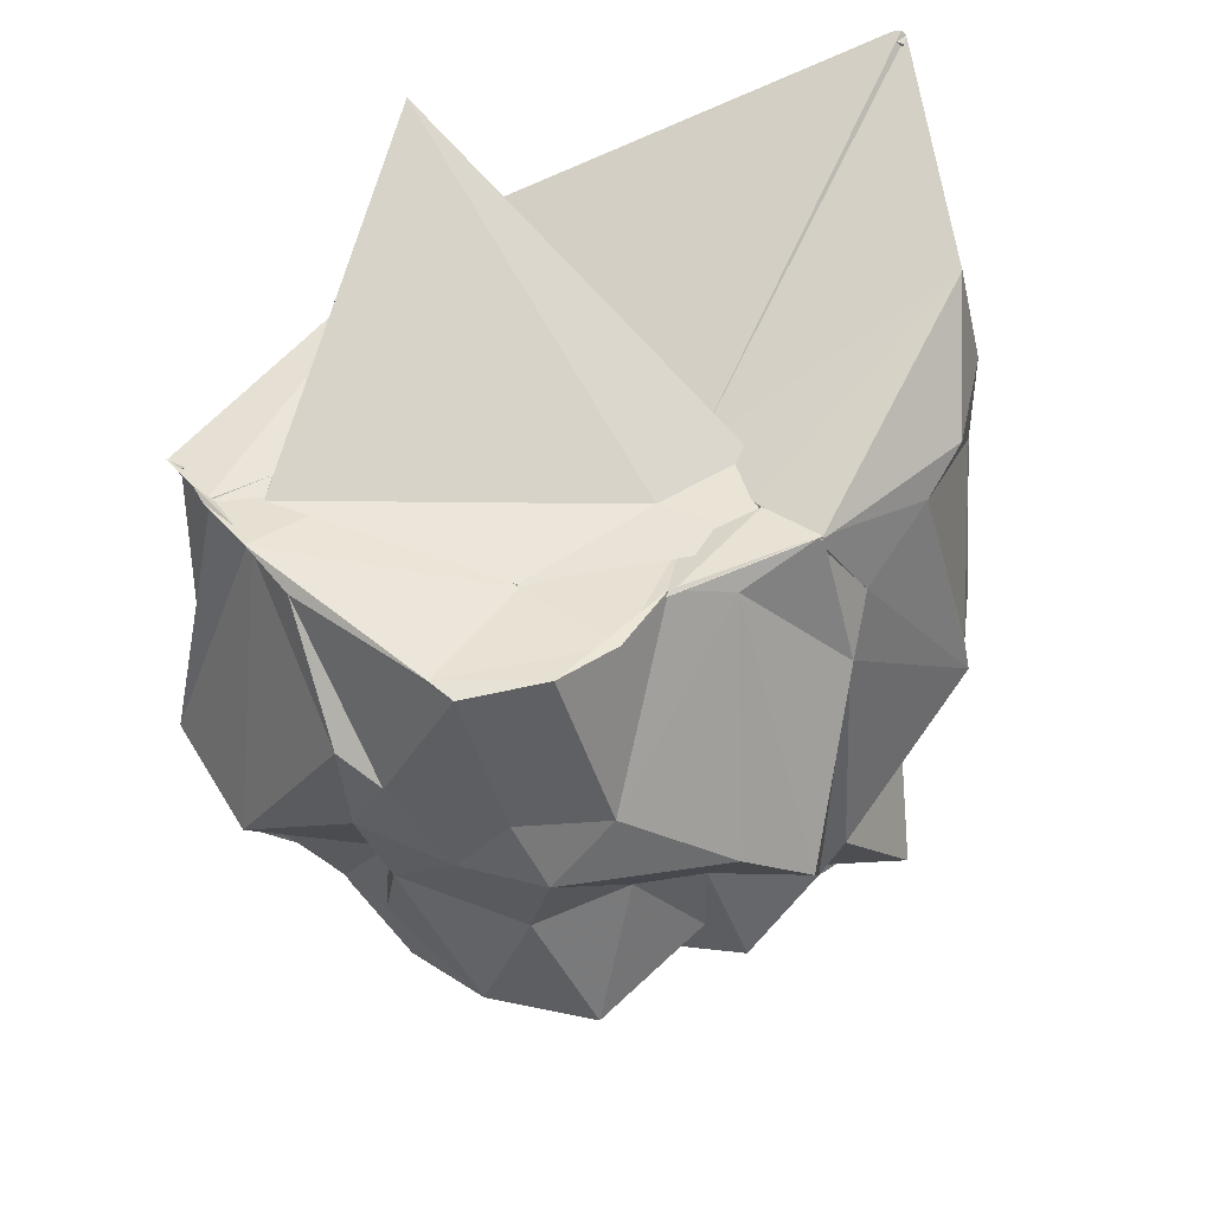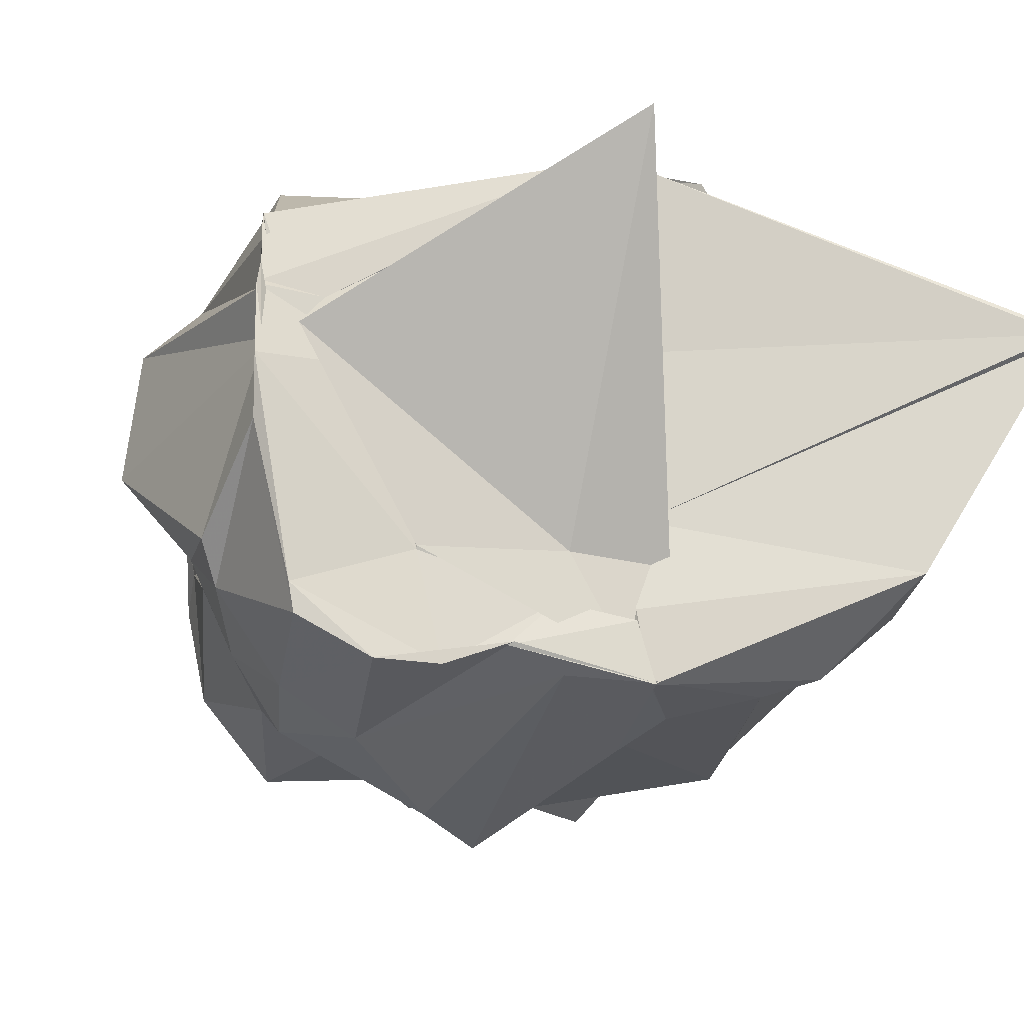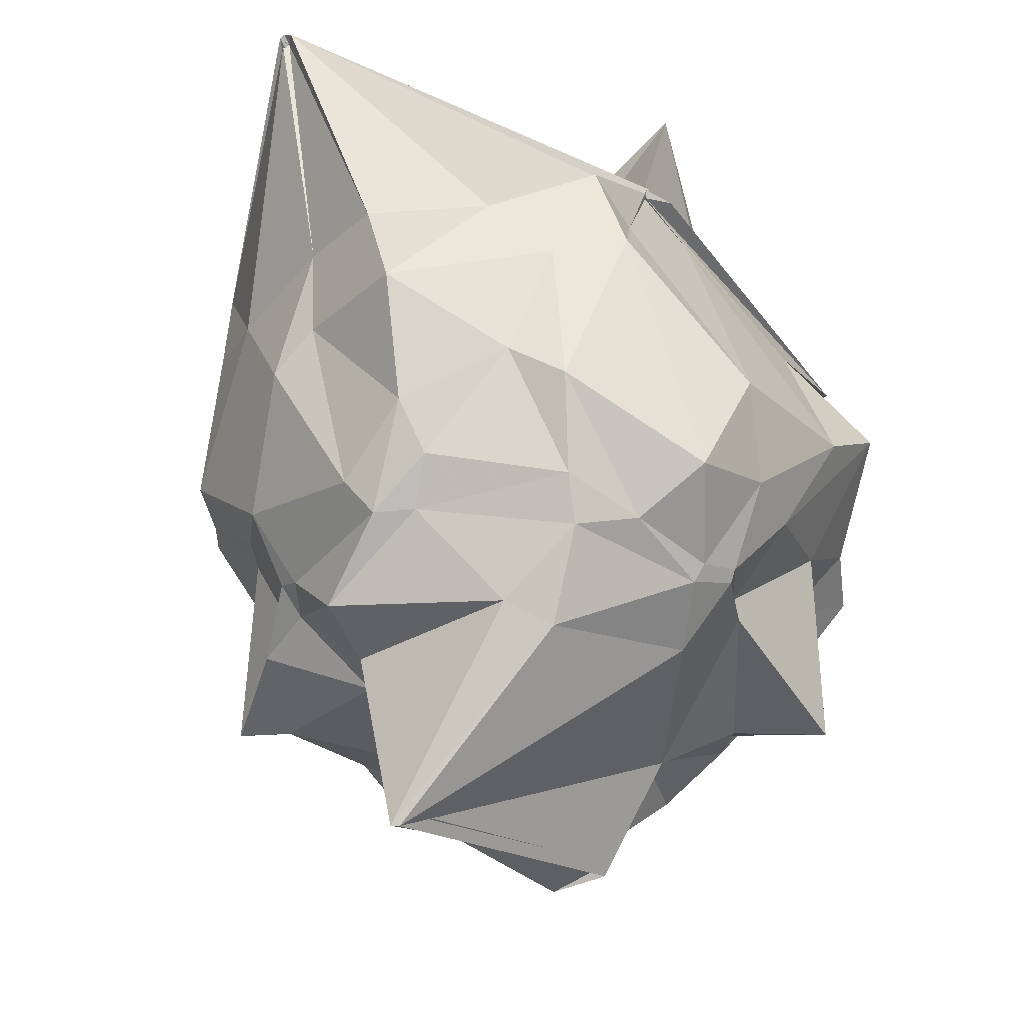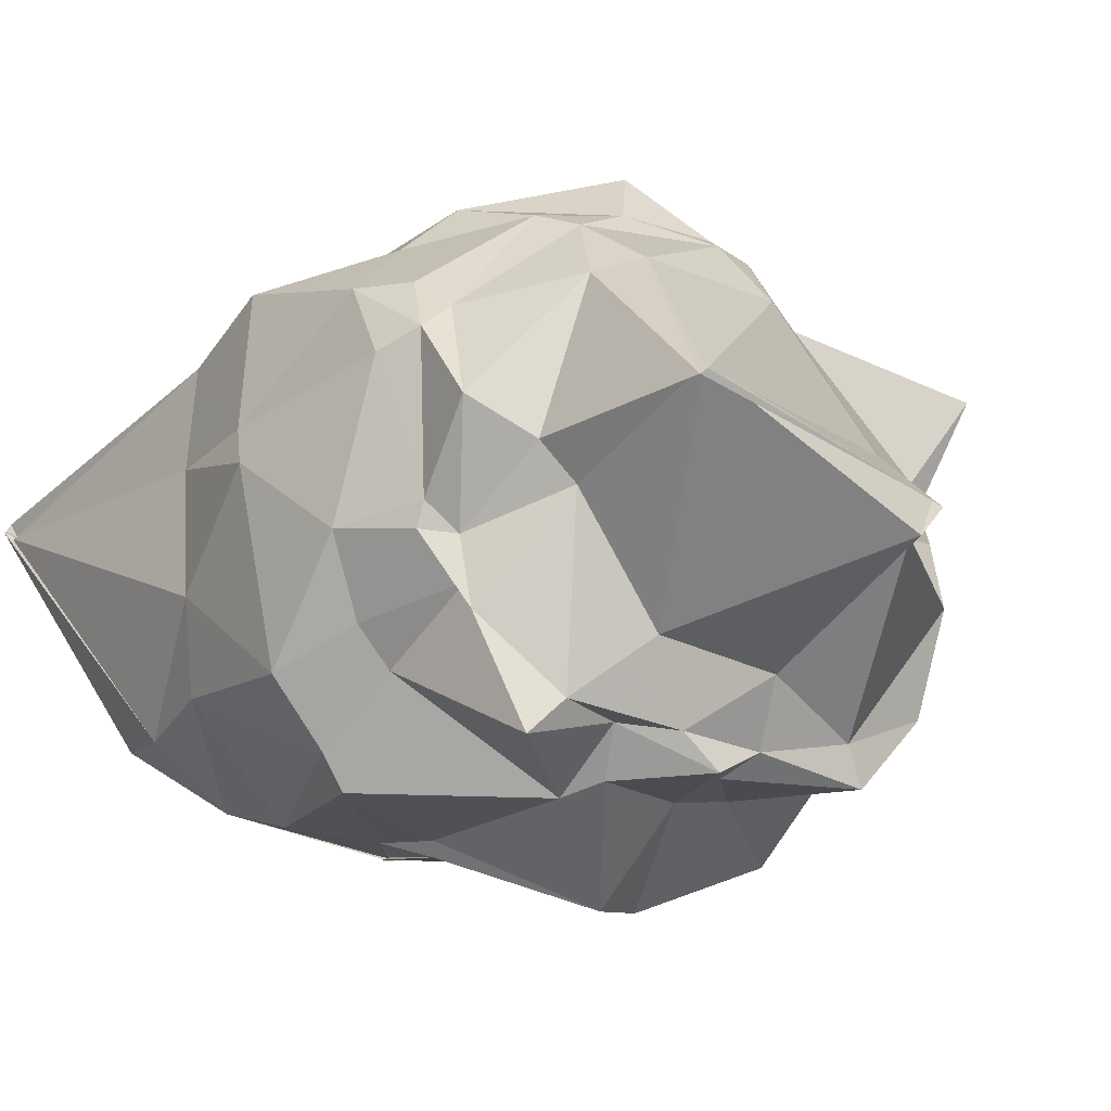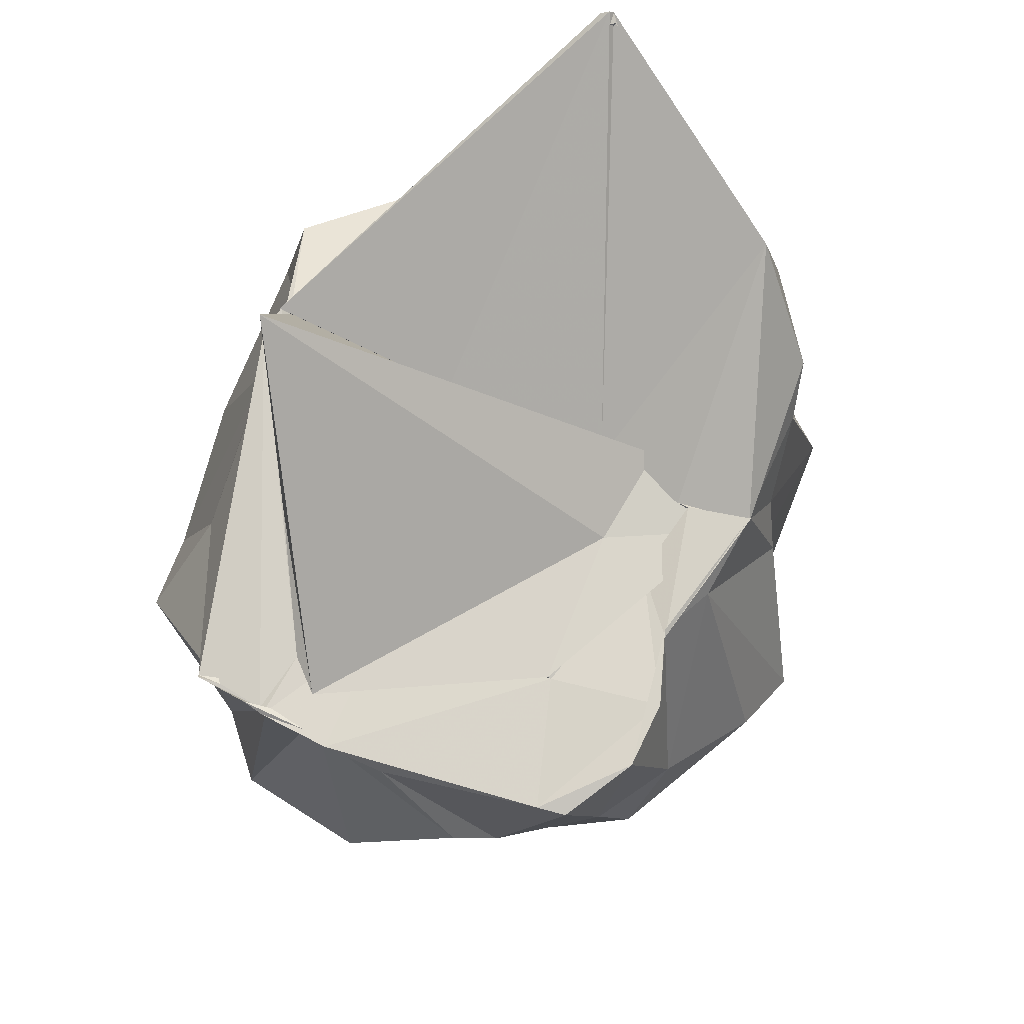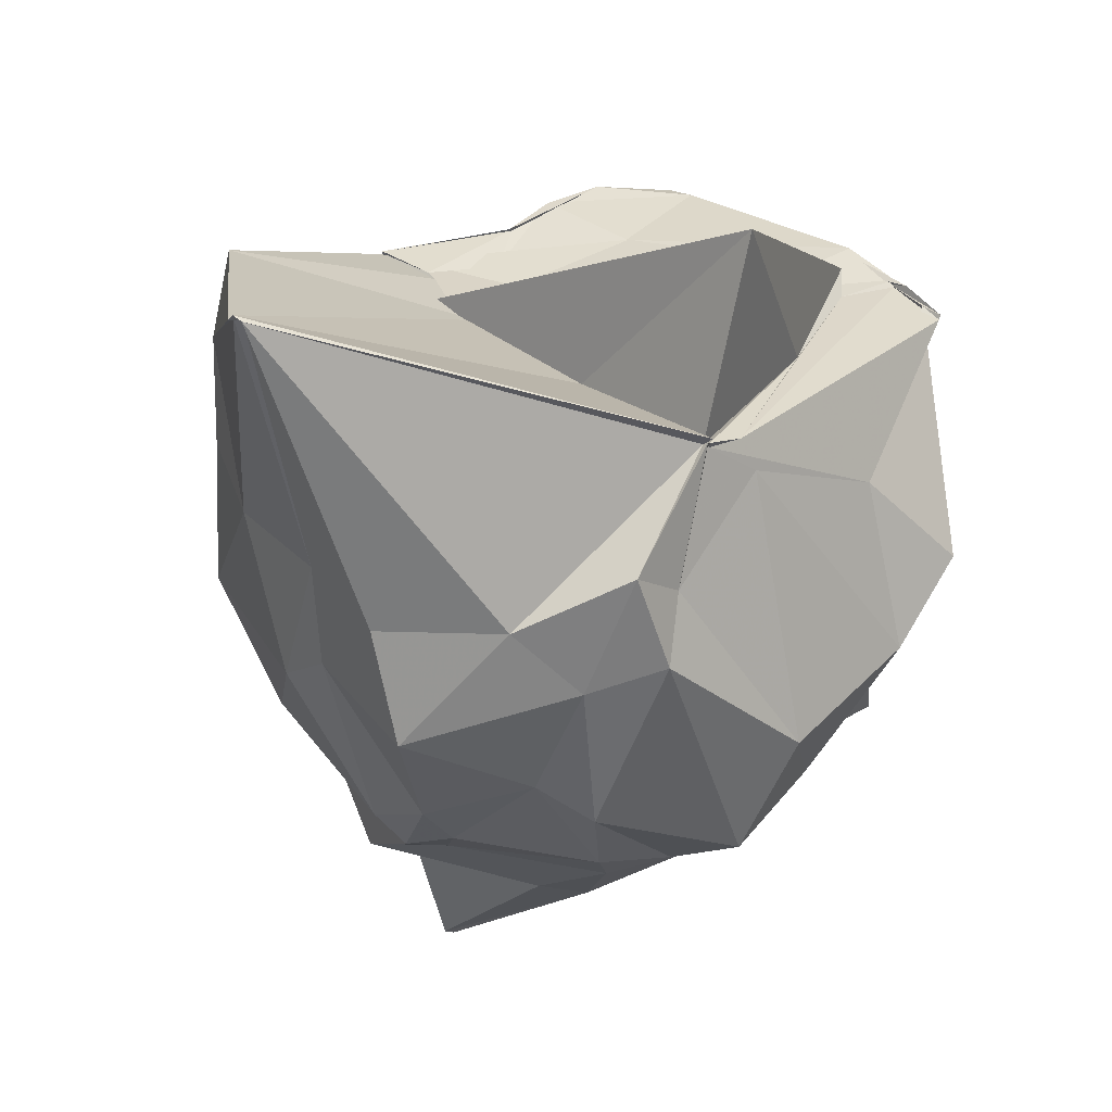
<metadata>
{"format":"obj","ext":"obj","renderer":"f3d","projection":"perspective","resolution":1024,"background":"white","views":[{"elev":45.8,"azim":-36.3,"up":"+Z"},{"elev":-18.6,"azim":-20.9,"up":"+Y"},{"elev":-39.8,"azim":141.5,"up":"+Z"},{"elev":-22.1,"azim":149.3,"up":"+Y"},{"elev":76.3,"azim":-63.5,"up":"+Z"},{"elev":31.8,"azim":144.3,"up":"+Z"}]}
</metadata>
<code>
v -1.565 -0.4634 0.9718
v -2.033 -0.1748 -1.307
v 0.02791 0.2913 1.614
v 0.008588 0.3077 1.622
v 0.03309 0.3537 1.627
v -1.318 0.97 1.03
v -1.325 0.9877 1.046
v -1.334 0.9771 1.026
v -1.331 0.9867 1.023
v -2.686 0.6381 0.9526
v -2.694 0.6364 0.9685
v -2.704 0.4375 1.004
v -2.696 0.1205 1.013
v -2.706 -0.1252 0.9795
v -2.551 -0.7908 0.9868
v -2.286 -0.9259 1.022
v -1.784 -0.8183 1.012
v -1.265 -0.9171 1.02
v -1.292 -0.9059 1.002
v -1.291 -0.9116 1.016
v -0.6345 -0.8431 1.012
v -0.3632 -0.6062 1.059
v -0.2274 0.2391 0.5786
v -0.2277 0.6071 0.517
v -0.575 0.9129 0.5345
v -0.9172 1.148 0.742
v -1.119 1.111 0.6048
v -1.538 0.9871 0.8654
v -2.107 0.9431 0.6043
v -2.682 0.5511 0.9748
v -2.697 0.3513 0.9814
v -2.644 0.1773 0.9807
v -2.769 -0.4373 0.5783
v -2.69 -0.5795 0.4906
v -2.436 -0.8903 0.4302
v -2.15 -1.047 0.4094
v -1.578 -0.8994 0.9426
v -1.206 -1.039 0.5223
v -1.096 -0.9561 0.7143
v -0.8104 -0.8951 0.8966
v -0.3266 -0.5713 0.6571
v -0.242 -0.2433 0.5557
v -0.2447 0.2457 0.182
v -0.2457 0.7245 0.1107
v -0.7699 1.059 0.2959
v -1.012 1.209 0.3898
v -1.542 1.28 -0.09601
v -2.126 1.143 0.0007774
v -2.434 1.067 0.2409
v -2.667 0.6296 0.03147
v -2.874 0.4332 -0.004964
v -2.918 -0.03089 -0.07357
v -2.695 -0.3743 0.1331
v -2.534 -0.7167 0.1441
v -2.364 -0.9926 0.1842
v -1.805 -1.243 0.1548
v -1.551 -1.313 -0.03006
v -1.18 -0.9954 0.4718
v -0.643 -1.007 0.1008
v -0.5503 -0.8847 0.07786
v -0.3393 -0.668 0.03212
v -0.2018 0.063 0.05776
v -0.4135 0.5971 -0.3281
v -0.6806 0.9014 -0.1428
v -0.8348 1.041 -0.2739
v -1.365 1.191 -0.5287
v -1.718 1.123 -0.3909
v -1.971 0.9893 -0.377
v -2.356 0.7493 -0.2146
v -2.516 0.4435 -0.2296
v -2.708 0.1363 -0.3836
v -2.521 -0.2836 -0.1942
v -2.553 -0.3572 -0.2505
v -2.318 -0.8122 -0.2261
v -1.973 -0.902 -0.1783
v -1.713 -0.9654 -0.2478
v -1.272 -1.033 -0.5141
v -1.19 -1.064 -0.3689
v -0.6451 -0.677 -0.2103
v -0.517 -0.5416 -0.2228
v -0.3632 -0.2824 -0.3333
v -0.4068 0.2811 -0.5223
v -0.5494 0.5796 -0.5059
v -0.9587 0.9022 -0.5975
v -1.256 0.9428 -0.6834
v -1.592 0.9204 -0.7178
v -1.752 0.9179 -0.6632
v -1.933 0.7182 -0.5975
v -2.607 0.5038 -0.8207
v -2.471 0.08802 -0.6593
v -2.526 0.03311 -0.6569
v -2.491 -0.1816 -0.6506
v -2.426 -0.6768 -0.6783
v -2.157 -0.9701 -0.7024
v -1.707 -0.9591 -0.5322
v -1.564 -1.019 -0.7419
v -1.225 -0.8805 -0.6507
v -0.8357 -1.018 -0.7664
v -0.7075 -0.4864 -0.5962
v -0.5466 -0.3253 -0.5651
v -0.5505 -0.237 -0.6034
v -0.4985 0.3413 -0.6586
v 0.05882 0.3132 1.624
v 0.04755 0.3252 1.642
v -1.333 1.004 1.062
v -1.332 0.9844 1.045
v -1.321 1.003 1.05
v -1.438 1.019 1.036
v -2.696 0.3777 0.9789
v -2.716 0.3566 0.9953
v -2.721 0.09436 1.023
v -2.573 -0.6878 0.9976
v -2.043 -0.923 1.017
v -1.806 -0.8305 1.002
v -1.268 -0.9219 1.021
v -1.279 -0.922 1.006
v -0.4159 -0.5419 1.405
v -1.288 -0.3199 0.97
v -1.303 0.3108 0.9755
v -1.324 0.9646 1.026
v -2.002 0.6431 1.006
v -2.47 0.3421 0.9897
v -2.23 0.1124 0.9867
v -2.129 -0.5237 0.9864
v -1.61 -0.6482 0.9671
v -1.328 -0.6951 1.004
v -1.328 -0.6528 0.9935
v -1.201 -0.493 1.005
v -1.551 0.8993 1.719
v -2.572 0.2214 1.029
v -2.128 -0.5111 0.9907
v -1.35 -0.8464 0.9889
v -0.6128 0.4457 -0.6526
v -1.052 0.8247 -0.7402
v -1.583 0.8711 -0.7763
v -1.763 0.8824 -0.6995
v -1.977 0.6951 -0.6613
v -2.412 0.1855 -0.7251
v -2.522 -0.004382 -0.6741
v -2.472 -0.2979 -0.7966
v -2.082 -0.8344 -0.7388
v -1.775 -0.8945 -0.6679
v -1.424 -0.903 -0.7477
v -0.9777 -0.8776 -0.7693
v -0.6798 -0.6108 -0.6882
v -0.6566 -0.3501 -0.6494
v -0.5367 0.02163 -0.8777
v -0.9604 0.5254 -0.9518
v -1.136 0.5939 -1.022
v -1.721 0.6429 -0.8935
v -2.071 0.1187 -0.9776
v -2.178 -0.08025 -0.8306
v -1.9 -0.349 -1.351
v -1.736 -0.6802 -0.8273
v -1.258 -0.6462 -0.8695
v -0.9145 -0.2317 -0.9404
v -0.7781 -0.105 -0.9366
v -0.9464 -0.1111 -1.596
v -0.9709 -0.08813 -1.599
v -2.047 -0.2109 -1.343
v -1.908 -0.3576 -1.397
v -0.9905 -0.0505 -1.555
f 3 23 4
f 4 23 24
f 4 24 5
f 5 24 25
f 5 25 6
f 6 25 26
f 6 26 7
f 7 26 27
f 7 27 8
f 8 27 28
f 8 28 9
f 9 28 29
f 9 29 10
f 10 29 30
f 10 30 11
f 11 30 31
f 11 31 12
f 12 31 32
f 12 32 13
f 13 32 33
f 13 33 14
f 14 33 34
f 14 34 15
f 15 34 35
f 15 35 16
f 16 35 36
f 16 36 17
f 17 36 37
f 17 37 18
f 18 37 38
f 18 38 19
f 19 38 39
f 19 39 20
f 20 39 40
f 20 40 21
f 21 40 41
f 21 41 22
f 22 41 42
f 22 42 3
f 3 42 23
f 23 43 24
f 24 43 44
f 24 44 25
f 25 44 45
f 25 45 26
f 26 45 46
f 26 46 27
f 27 46 47
f 27 47 28
f 28 47 48
f 28 48 29
f 29 48 49
f 29 49 30
f 30 49 50
f 30 50 31
f 31 50 51
f 31 51 32
f 32 51 52
f 32 52 33
f 33 52 53
f 33 53 34
f 34 53 54
f 34 54 35
f 35 54 55
f 35 55 36
f 36 55 56
f 36 56 37
f 37 56 57
f 37 57 38
f 38 57 58
f 38 58 39
f 39 58 59
f 39 59 40
f 40 59 60
f 40 60 41
f 41 60 61
f 41 61 42
f 42 61 62
f 42 62 23
f 23 62 43
f 43 63 44
f 44 63 64
f 44 64 45
f 45 64 65
f 45 65 46
f 46 65 66
f 46 66 47
f 47 66 67
f 47 67 48
f 48 67 68
f 48 68 49
f 49 68 69
f 49 69 50
f 50 69 70
f 50 70 51
f 51 70 71
f 51 71 52
f 52 71 72
f 52 72 53
f 53 72 73
f 53 73 54
f 54 73 74
f 54 74 55
f 55 74 75
f 55 75 56
f 56 75 76
f 56 76 57
f 57 76 77
f 57 77 58
f 58 77 78
f 58 78 59
f 59 78 79
f 59 79 60
f 60 79 80
f 60 80 61
f 61 80 81
f 61 81 62
f 62 81 82
f 62 82 43
f 43 82 63
f 63 83 64
f 64 83 84
f 64 84 65
f 65 84 85
f 65 85 66
f 66 85 86
f 66 86 67
f 67 86 87
f 67 87 68
f 68 87 88
f 68 88 69
f 69 88 89
f 69 89 70
f 70 89 90
f 70 90 71
f 71 90 91
f 71 91 72
f 72 91 92
f 72 92 73
f 73 92 93
f 73 93 74
f 74 93 94
f 74 94 75
f 75 94 95
f 75 95 76
f 76 95 96
f 76 96 77
f 77 96 97
f 77 97 78
f 78 97 98
f 78 98 79
f 79 98 99
f 79 99 80
f 80 99 100
f 80 100 81
f 81 100 101
f 81 101 82
f 82 101 102
f 82 102 63
f 63 102 83
f 103 104 118
f 104 119 118
f 104 105 119
f 105 120 119
f 105 106 120
f 106 107 120
f 107 121 120
f 107 108 121
f 108 122 121
f 108 109 122
f 109 110 122
f 110 123 122
f 110 111 123
f 111 124 123
f 111 112 124
f 112 113 124
f 113 125 124
f 113 114 125
f 114 126 125
f 114 115 126
f 115 116 126
f 116 127 126
f 116 117 127
f 117 118 127
f 117 103 118
f 118 119 128
f 119 129 128
f 119 120 129
f 120 121 129
f 121 130 129
f 121 122 130
f 122 123 130
f 123 131 130
f 123 124 131
f 124 125 131
f 125 132 131
f 125 126 132
f 126 127 132
f 127 128 132
f 127 118 128
f 133 148 134
f 134 148 149
f 134 149 135
f 135 149 150
f 135 150 136
f 136 150 137
f 137 150 151
f 137 151 138
f 138 151 152
f 138 152 139
f 139 152 140
f 140 152 153
f 140 153 141
f 141 153 154
f 141 154 142
f 142 154 143
f 143 154 155
f 143 155 144
f 144 155 156
f 144 156 145
f 145 156 146
f 146 156 157
f 146 157 147
f 147 157 148
f 147 148 133
f 148 158 149
f 149 158 159
f 149 159 150
f 150 159 151
f 151 159 160
f 151 160 152
f 152 160 153
f 153 160 161
f 153 161 154
f 154 161 155
f 155 161 162
f 155 162 156
f 156 162 157
f 157 162 158
f 157 158 148
f 3 4 103
f 103 4 104
f 4 5 104
f 104 5 105
f 5 6 105
f 105 6 106
f 6 7 106
f 7 8 106
f 106 8 107
f 8 9 107
f 107 9 108
f 9 10 108
f 108 10 109
f 10 11 109
f 11 12 109
f 109 12 110
f 12 13 110
f 110 13 111
f 13 14 111
f 111 14 112
f 14 15 112
f 15 16 112
f 112 16 113
f 16 17 113
f 113 17 114
f 17 18 114
f 114 18 115
f 18 19 115
f 19 20 115
f 115 20 116
f 20 21 116
f 116 21 117
f 21 22 117
f 117 22 103
f 22 3 103
f 83 133 84
f 84 133 134
f 84 134 85
f 85 134 135
f 85 135 86
f 86 135 136
f 86 136 87
f 87 136 88
f 88 136 137
f 88 137 89
f 89 137 138
f 89 138 90
f 90 138 139
f 90 139 91
f 91 139 92
f 92 139 140
f 92 140 93
f 93 140 141
f 93 141 94
f 94 141 142
f 94 142 95
f 95 142 96
f 96 142 143
f 96 143 97
f 97 143 144
f 97 144 98
f 98 144 145
f 98 145 99
f 99 145 100
f 100 145 146
f 100 146 101
f 101 146 147
f 101 147 102
f 102 147 133
f 102 133 83
f 128 129 1
f 129 130 1
f 130 131 1
f 131 132 1
f 132 128 1
f 159 158 2
f 160 159 2
f 161 160 2
f 162 161 2
f 158 162 2

</code>
